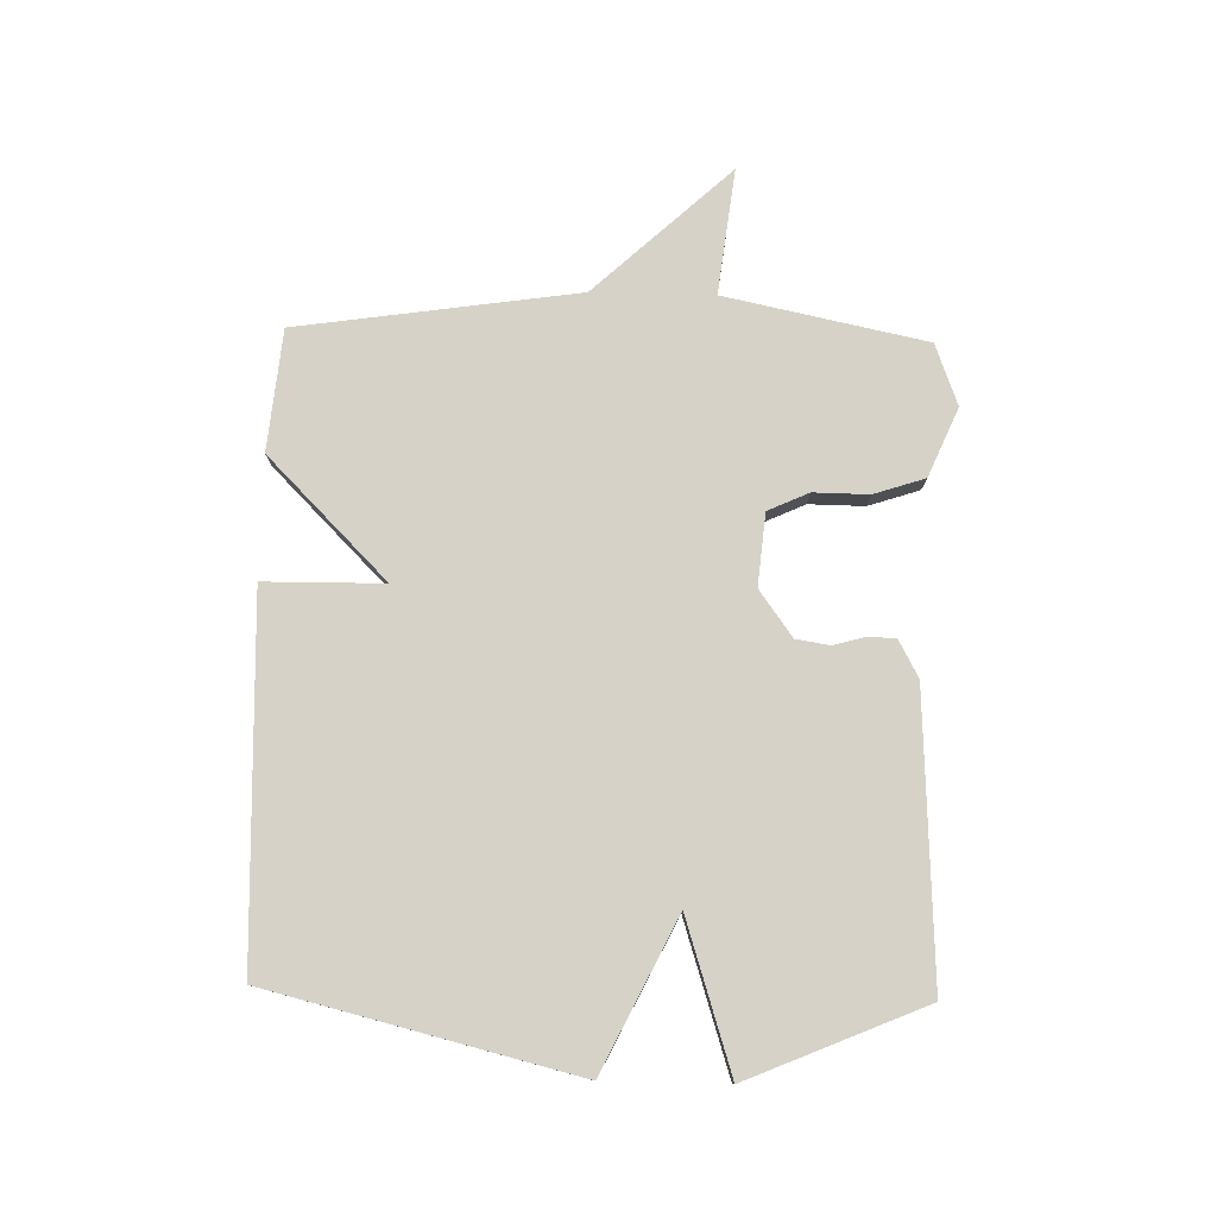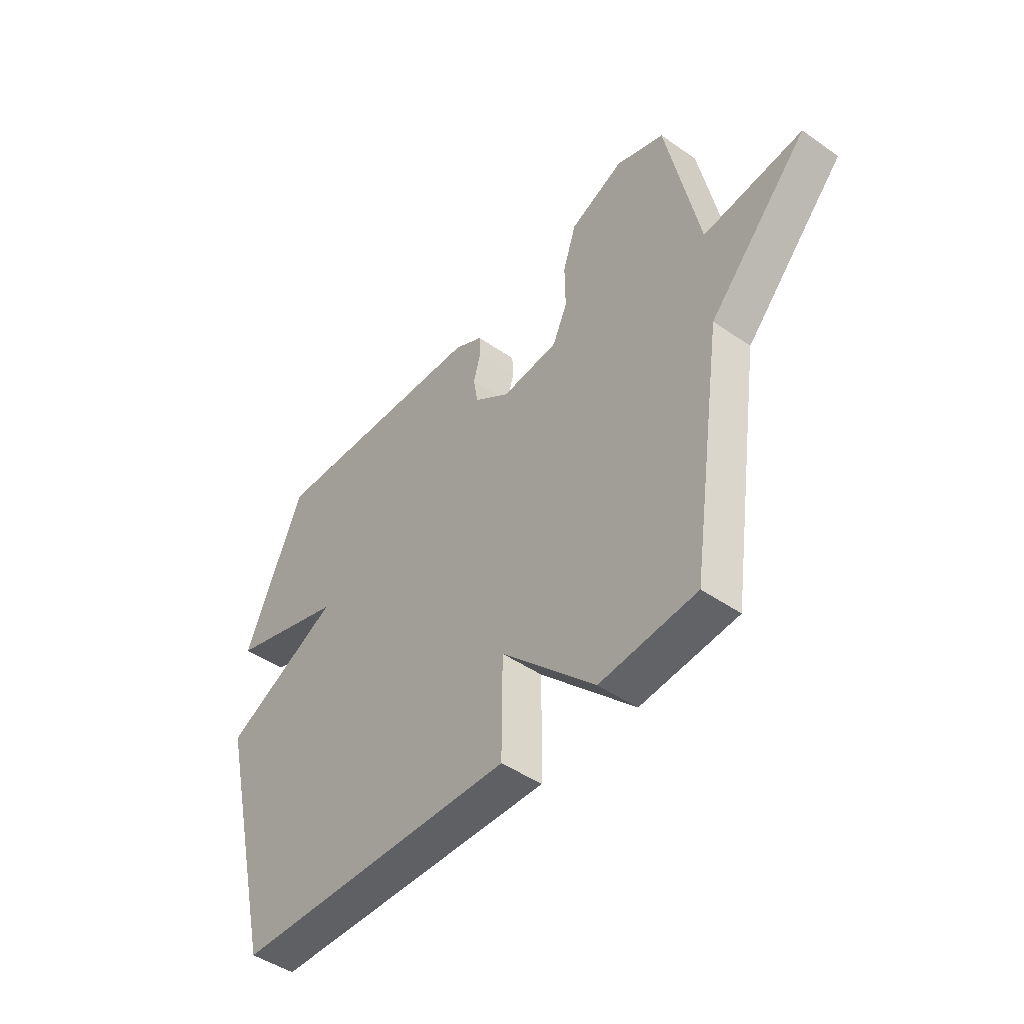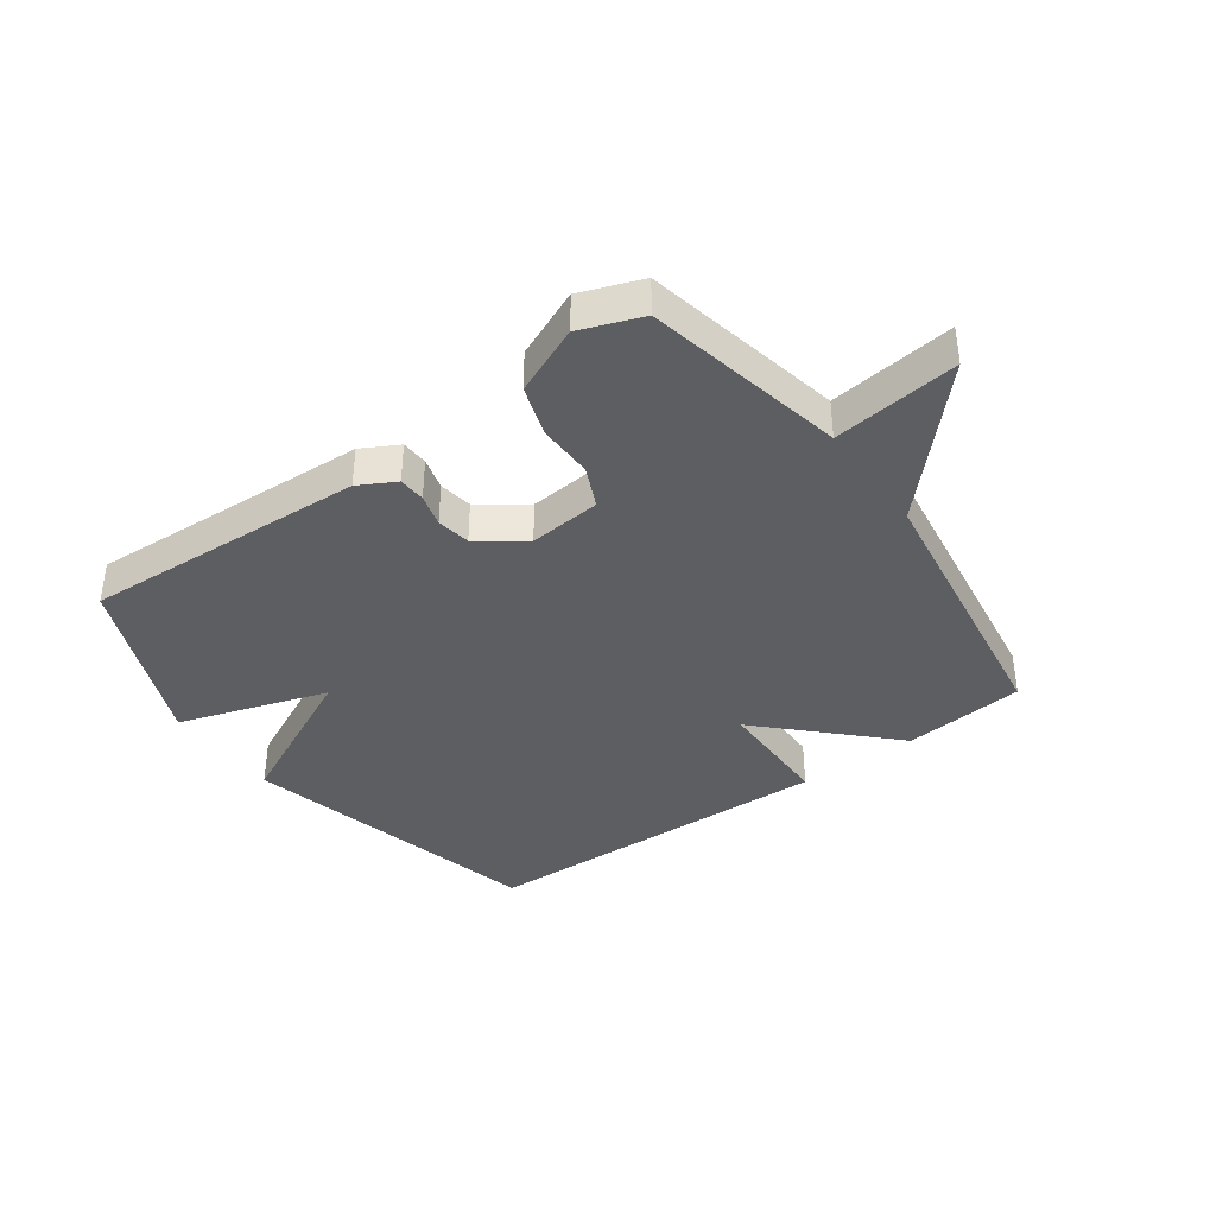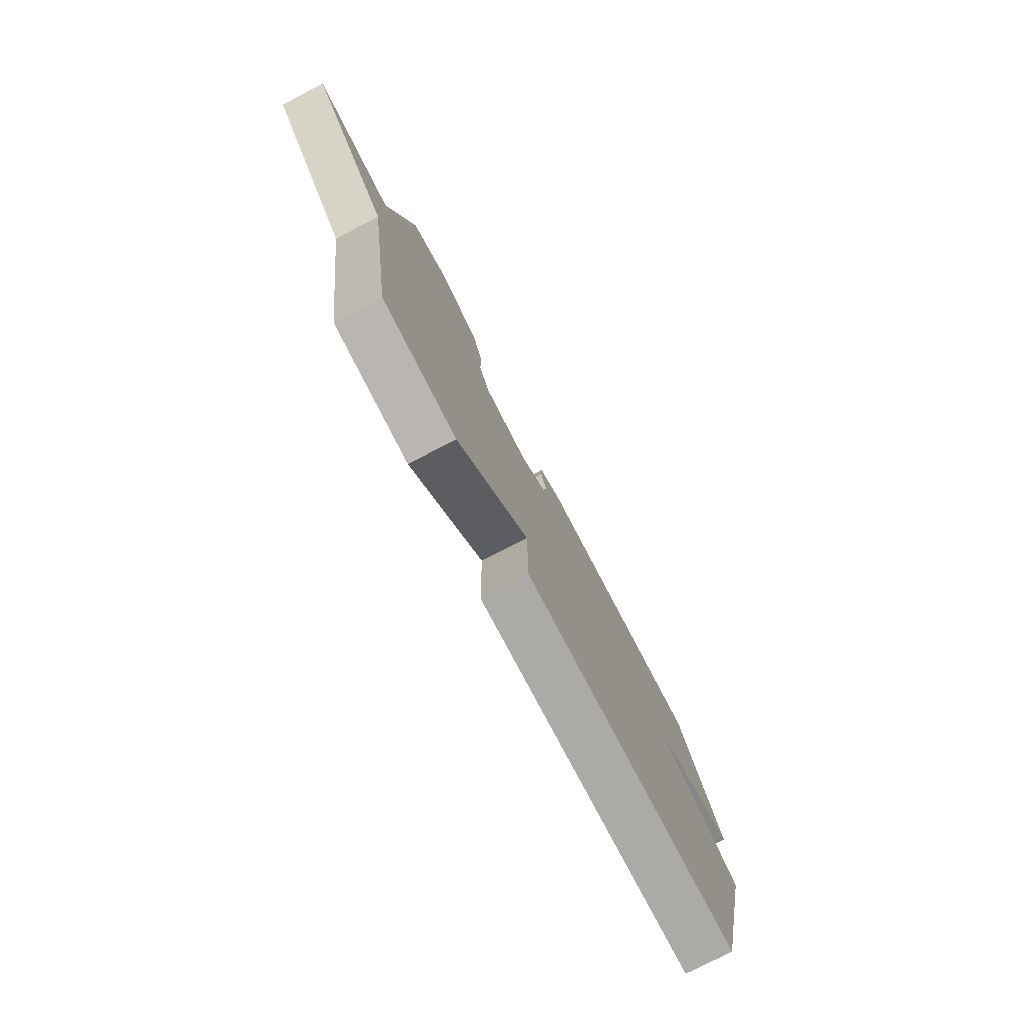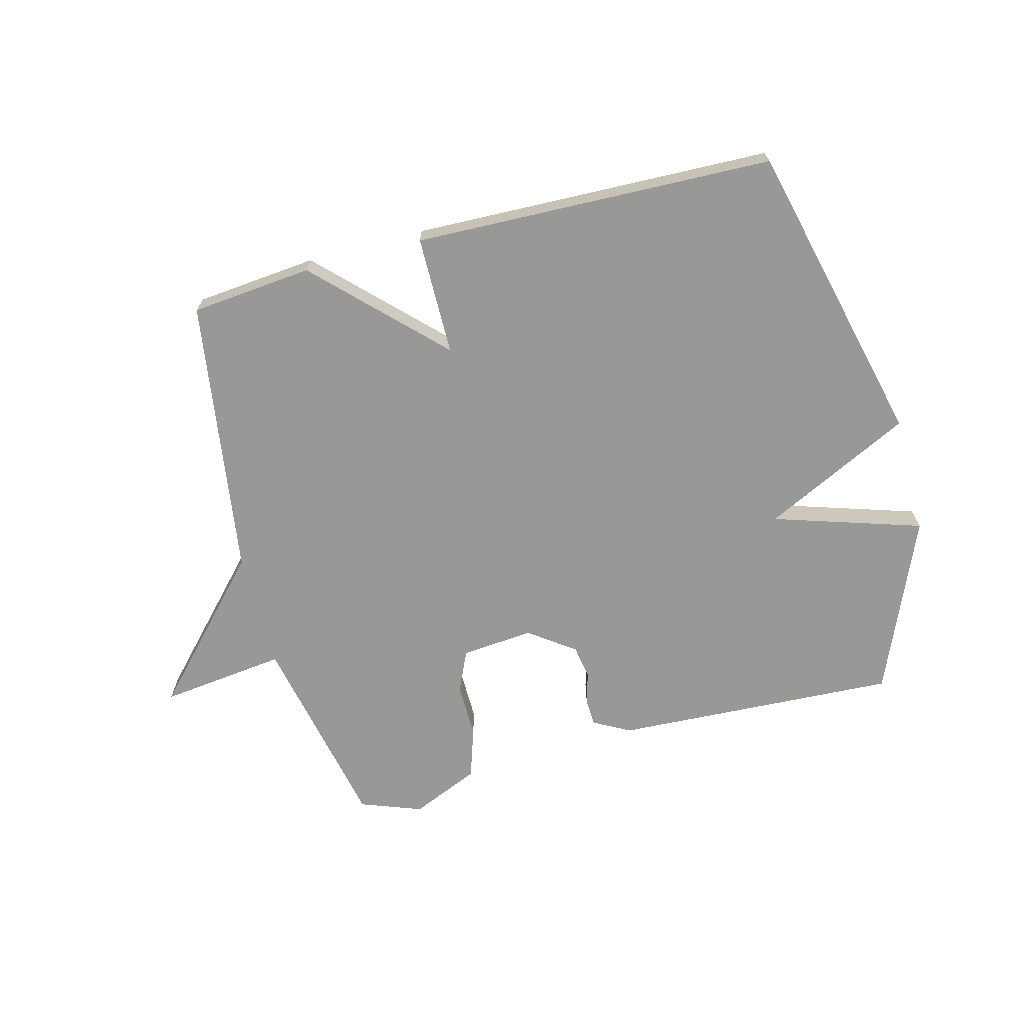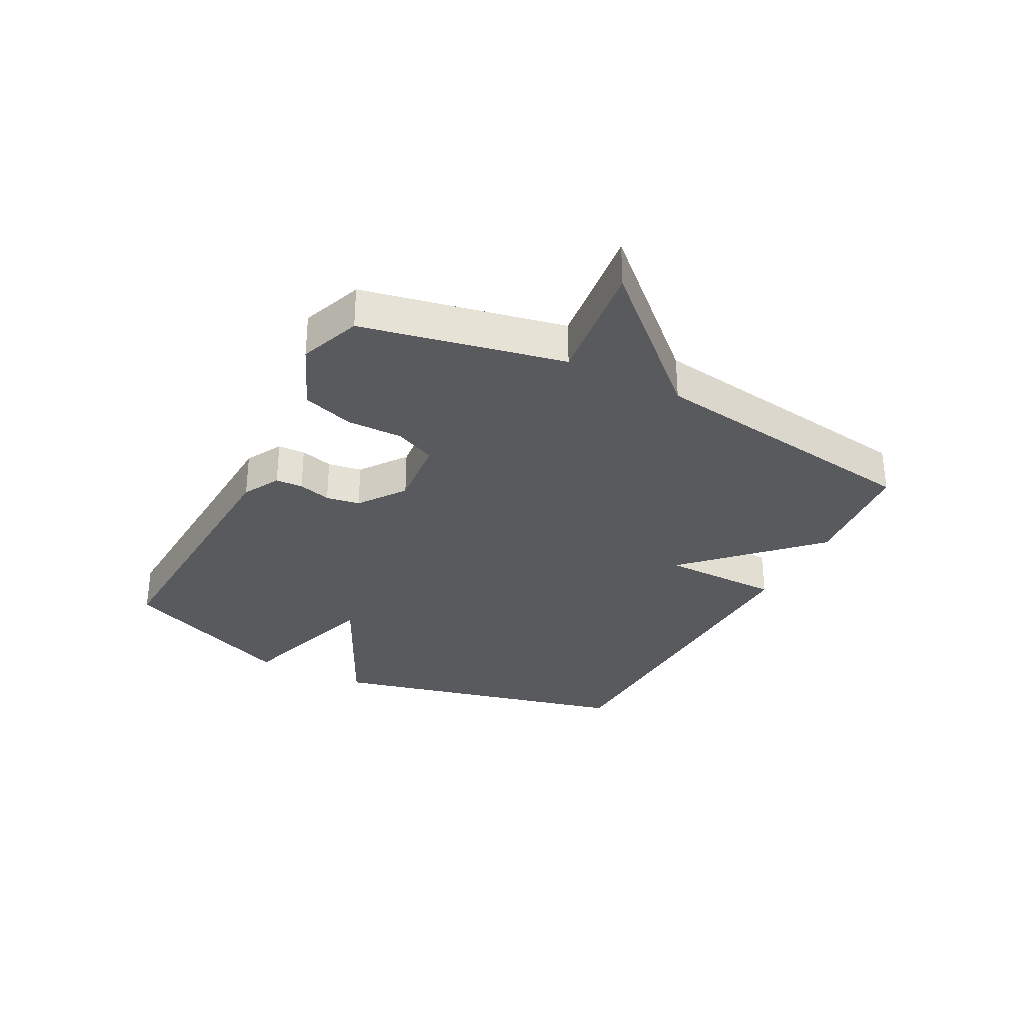
<metadata>
{"format":"obj","ext":"obj","renderer":"f3d","projection":"perspective","resolution":1024,"background":"white","views":[{"elev":77.9,"azim":-88.6,"up":"+Y"},{"elev":-46.3,"azim":51.5,"up":"+Z"},{"elev":-38.6,"azim":35.8,"up":"+Y"},{"elev":-77.5,"azim":117.5,"up":"+Z"},{"elev":-68.5,"azim":-165.2,"up":"+Y"},{"elev":-31.3,"azim":62.5,"up":"+Y"}]}
</metadata>
<code>
v -0.5 0.07 -0.5
v -0.624 0.07 0.008
v -0.377 0.07 0.129
v -0.624 0.07 0.208
v -0.5 0.07 0.5
v -0.027 0.07 0.476
v 0.034 0.07 0.443
v 0.036 0.07 0.398
v 0.021 0.07 0.344
v 0.03 0.07 0.288
v 0.106 0.07 0.233
v 0.226 0.07 0.244
v 0.257 0.07 0.312
v 0.256 0.07 0.404
v 0.284 0.07 0.489
v 0.398 0.07 0.538
v 0.5 0.07 0.5
v 0.569 0.07 0.166
v 0.778 0.07 0.191
v 0.569 0.07 -0.034
v 0.5 0.07 -0.5
v 0.298 0.07 -0.519
v 0.1 0.07 -0.321
v 0.098 0.07 -0.519
v -0.5 0 -0.5
v -0.624 0 0.008
v -0.377 0 0.129
v -0.624 0 0.208
v -0.5 0 0.5
v -0.027 0 0.476
v 0.034 0 0.443
v 0.036 0 0.398
v 0.021 0 0.344
v 0.03 0 0.288
v 0.106 0 0.233
v 0.226 0 0.244
v 0.257 0 0.312
v 0.256 0 0.404
v 0.284 0 0.489
v 0.398 0 0.538
v 0.5 0 0.5
v 0.569 0 0.166
v 0.778 0 0.191
v 0.569 0 -0.034
v 0.5 0 -0.5
v 0.298 0 -0.519
v 0.1 0 -0.321
v 0.098 0 -0.519
f 1 2 3
f 24 1 3
f 23 24 3
f 20 21 22 23
f 18 19 20 23
f 18 23 3
f 16 17 18
f 15 16 18
f 14 15 18
f 13 14 18
f 12 13 18
f 11 12 18 3
f 3 4 5
f 11 3 5
f 10 11 5
f 9 10 5 6
f 6 7 8 9
f 27 26 25
f 27 25 48
f 27 48 47
f 47 46 45 44
f 47 44 43 42
f 27 47 42
f 42 41 40
f 42 40 39
f 42 39 38
f 42 38 37
f 42 37 36
f 27 42 36 35
f 29 28 27
f 29 27 35
f 29 35 34
f 30 29 34 33
f 33 32 31 30
f 1 25 26 2
f 2 26 27 3
f 3 27 28 4
f 4 28 29 5
f 5 29 30 6
f 6 30 31 7
f 7 31 32 8
f 8 32 33 9
f 9 33 34 10
f 10 34 35 11
f 11 35 36 12
f 12 36 37 13
f 13 37 38 14
f 14 38 39 15
f 15 39 40 16
f 16 40 41 17
f 17 41 42 18
f 18 42 43 19
f 19 43 44 20
f 20 44 45 21
f 21 45 46 22
f 22 46 47 23
f 23 47 48 24
f 24 48 25 1

</code>
